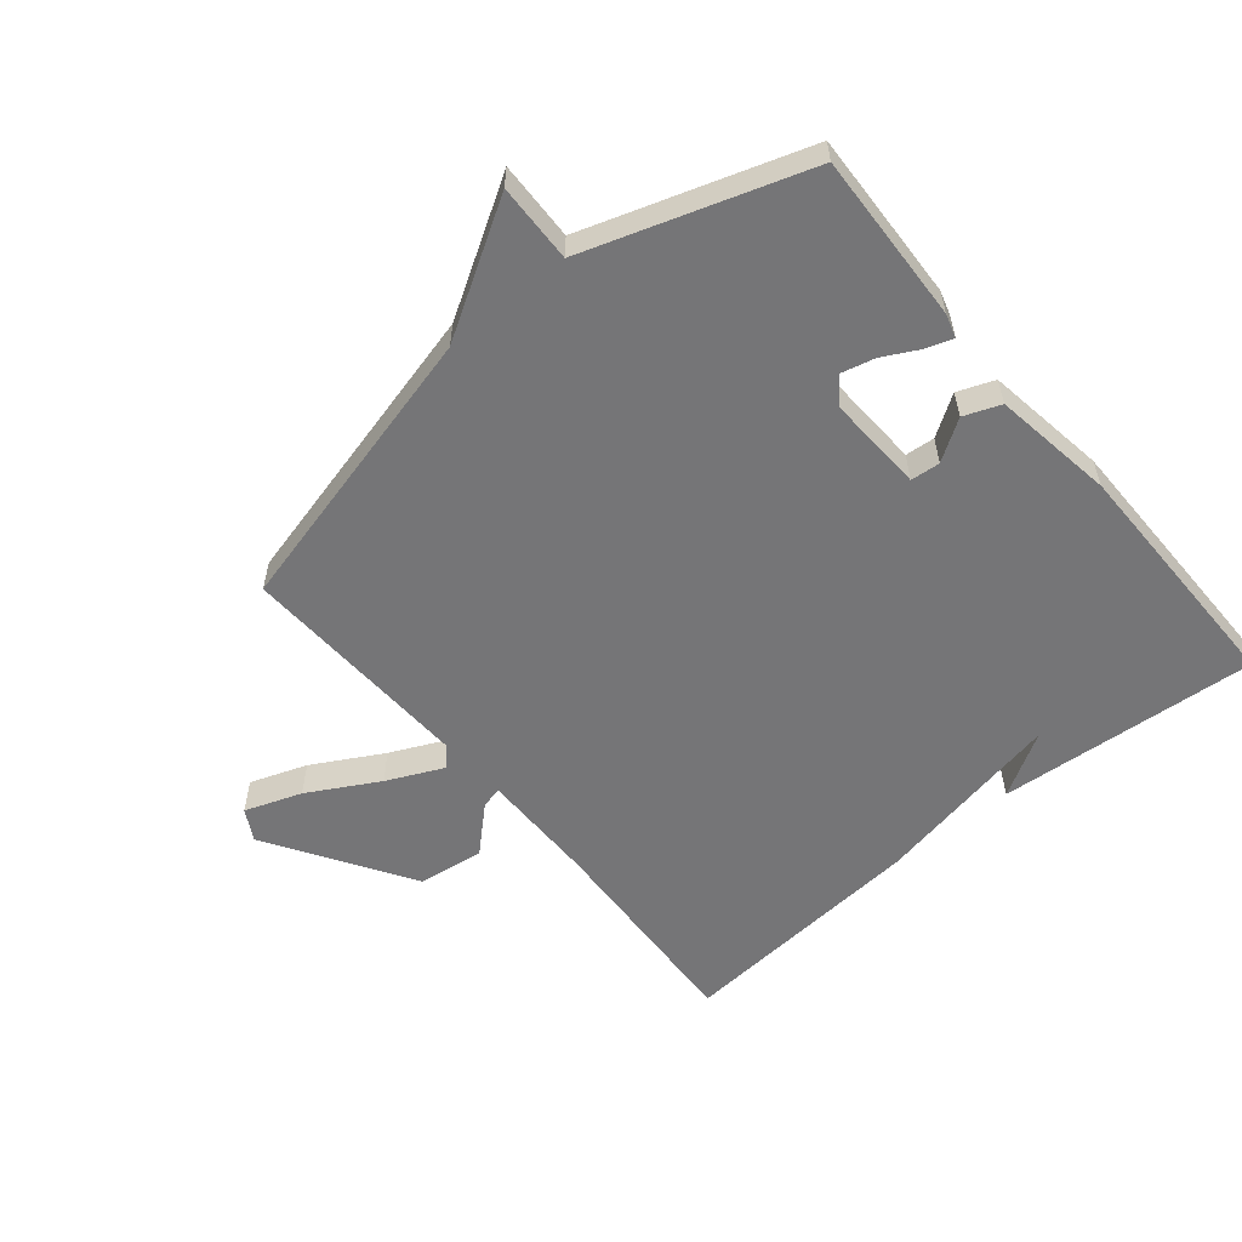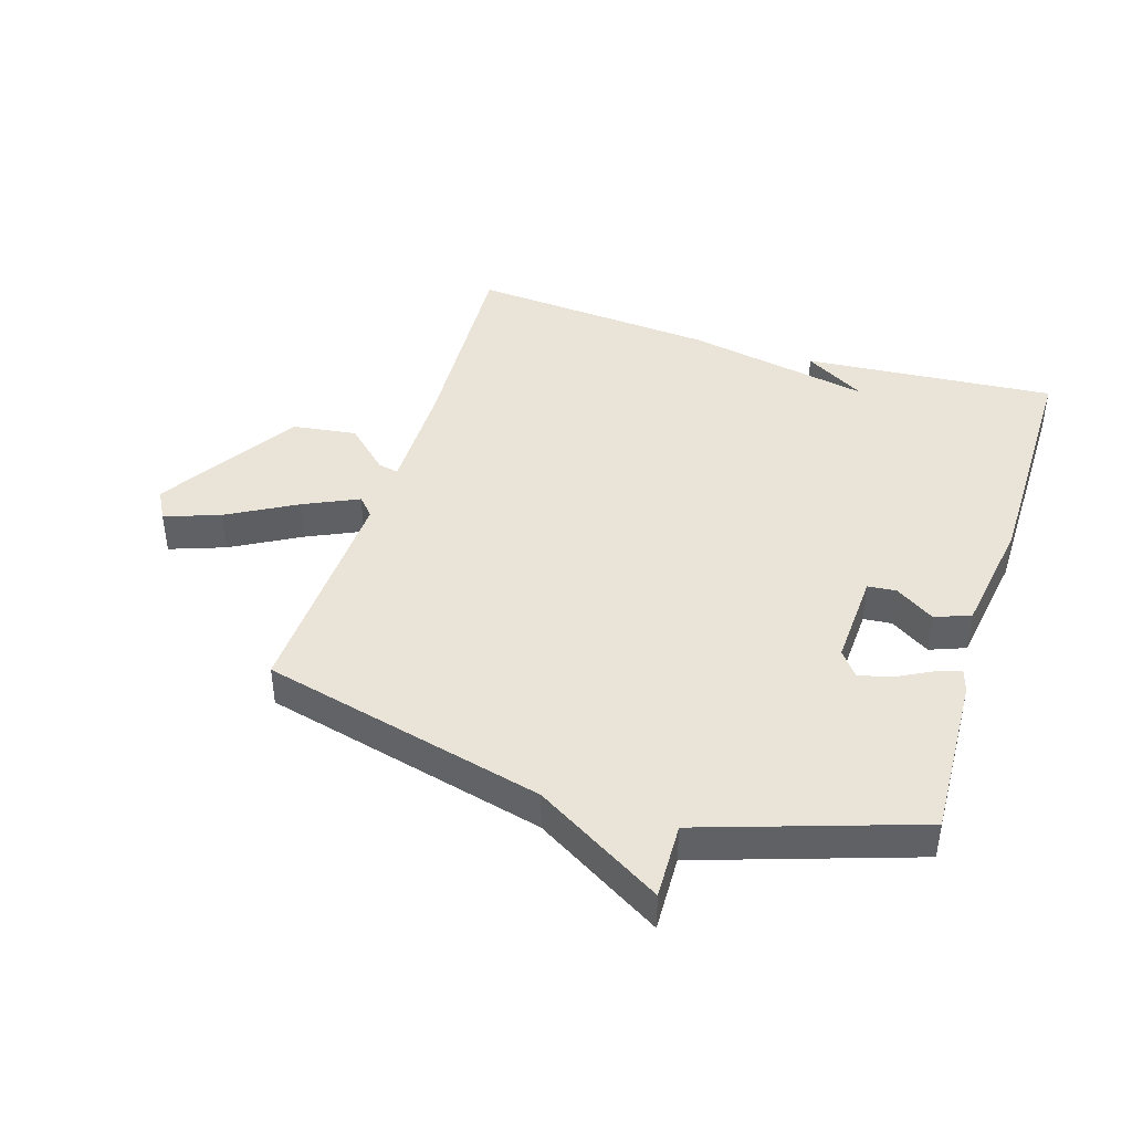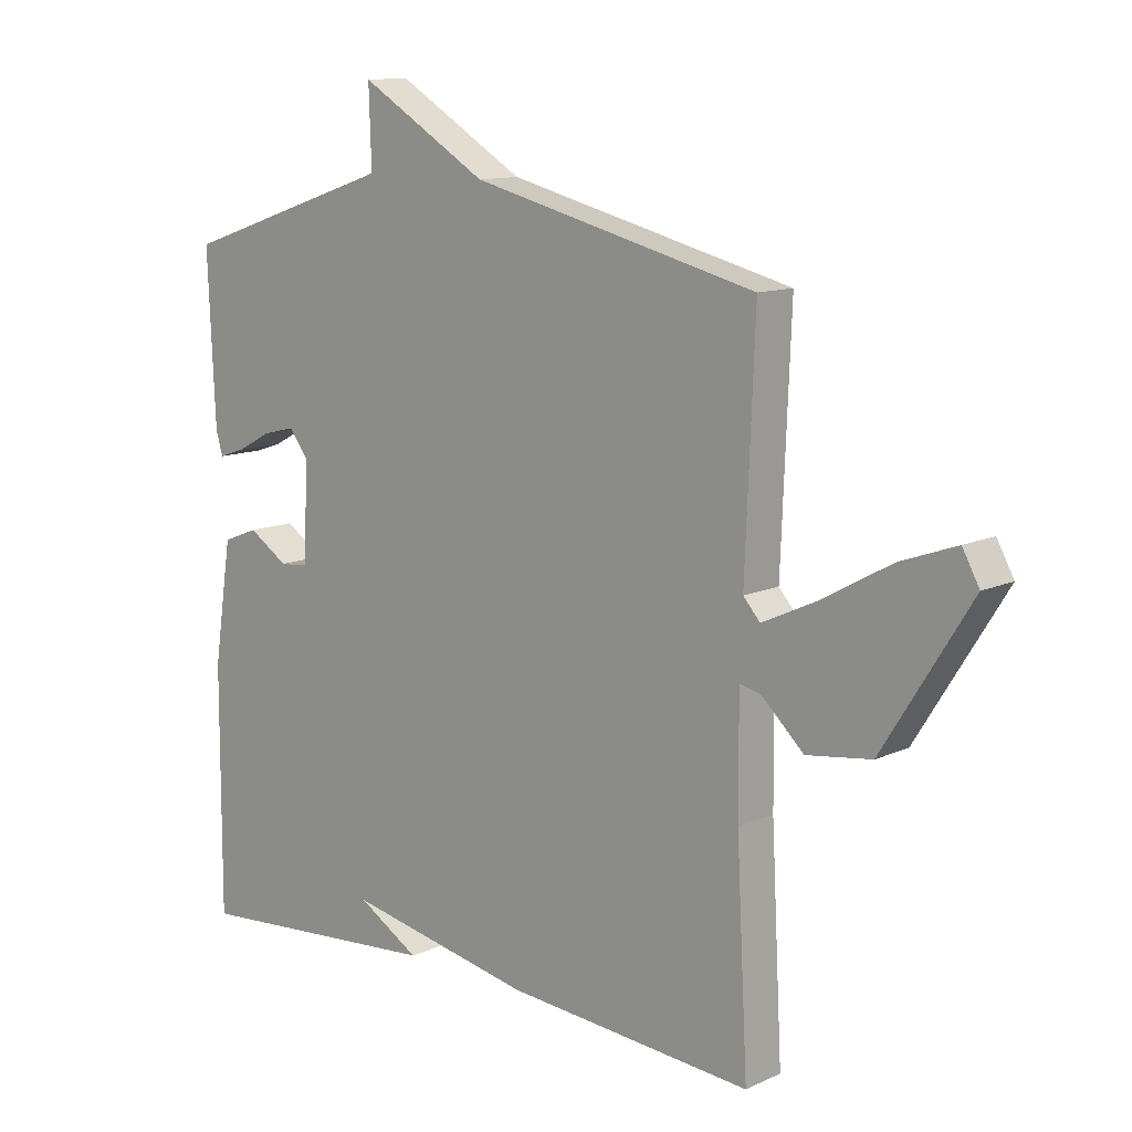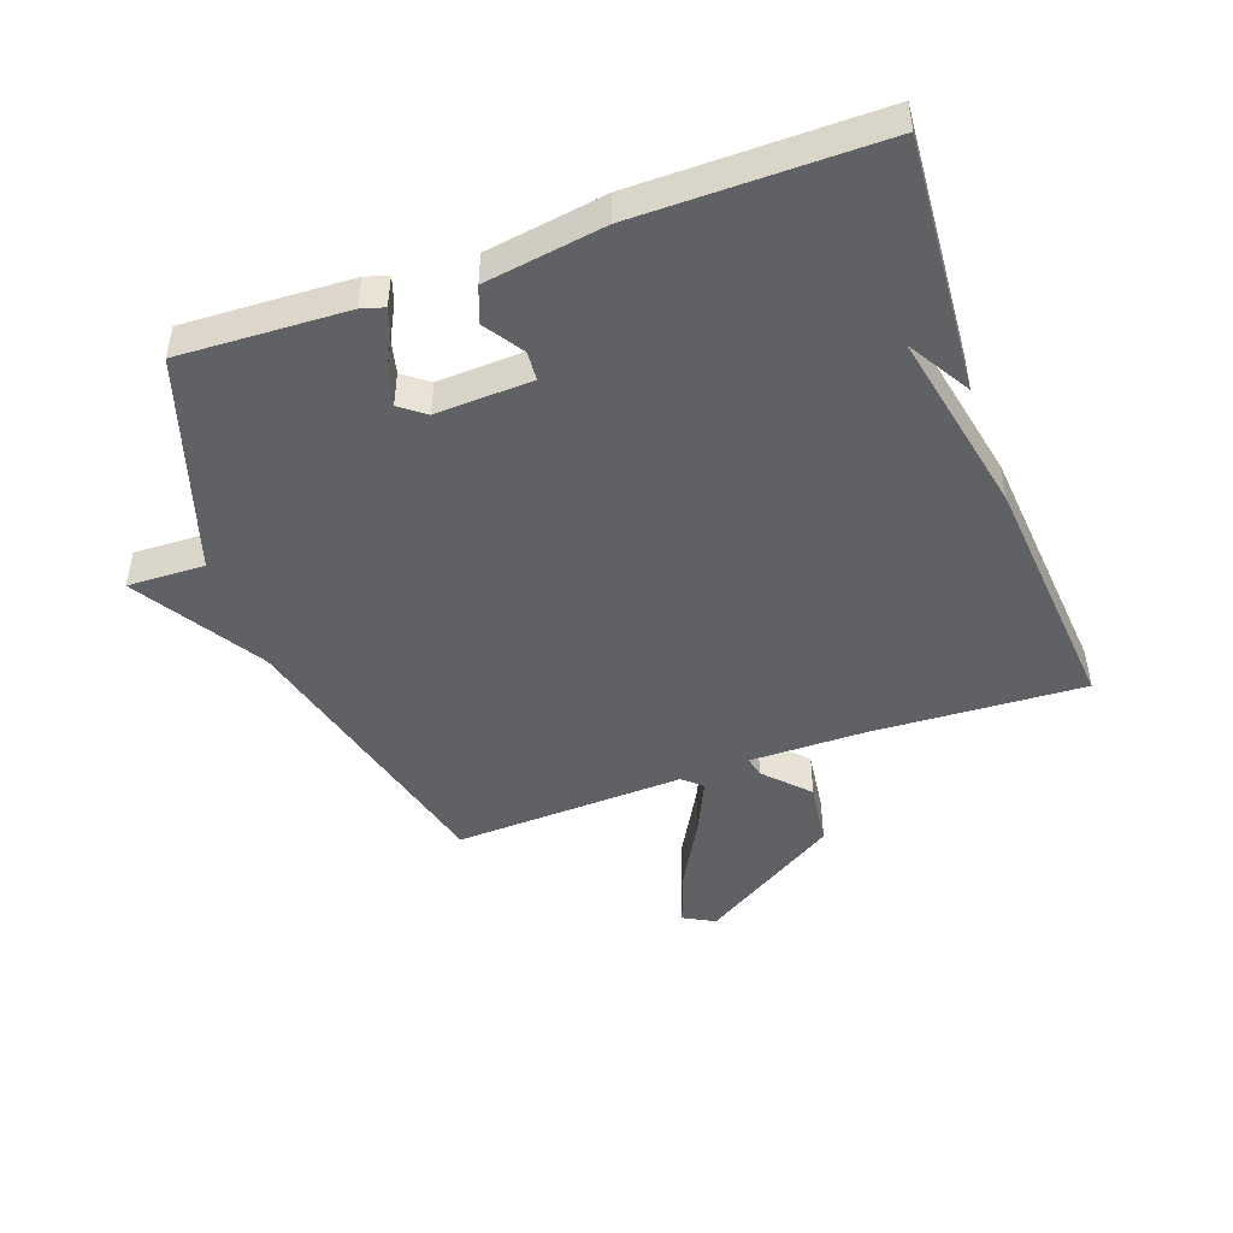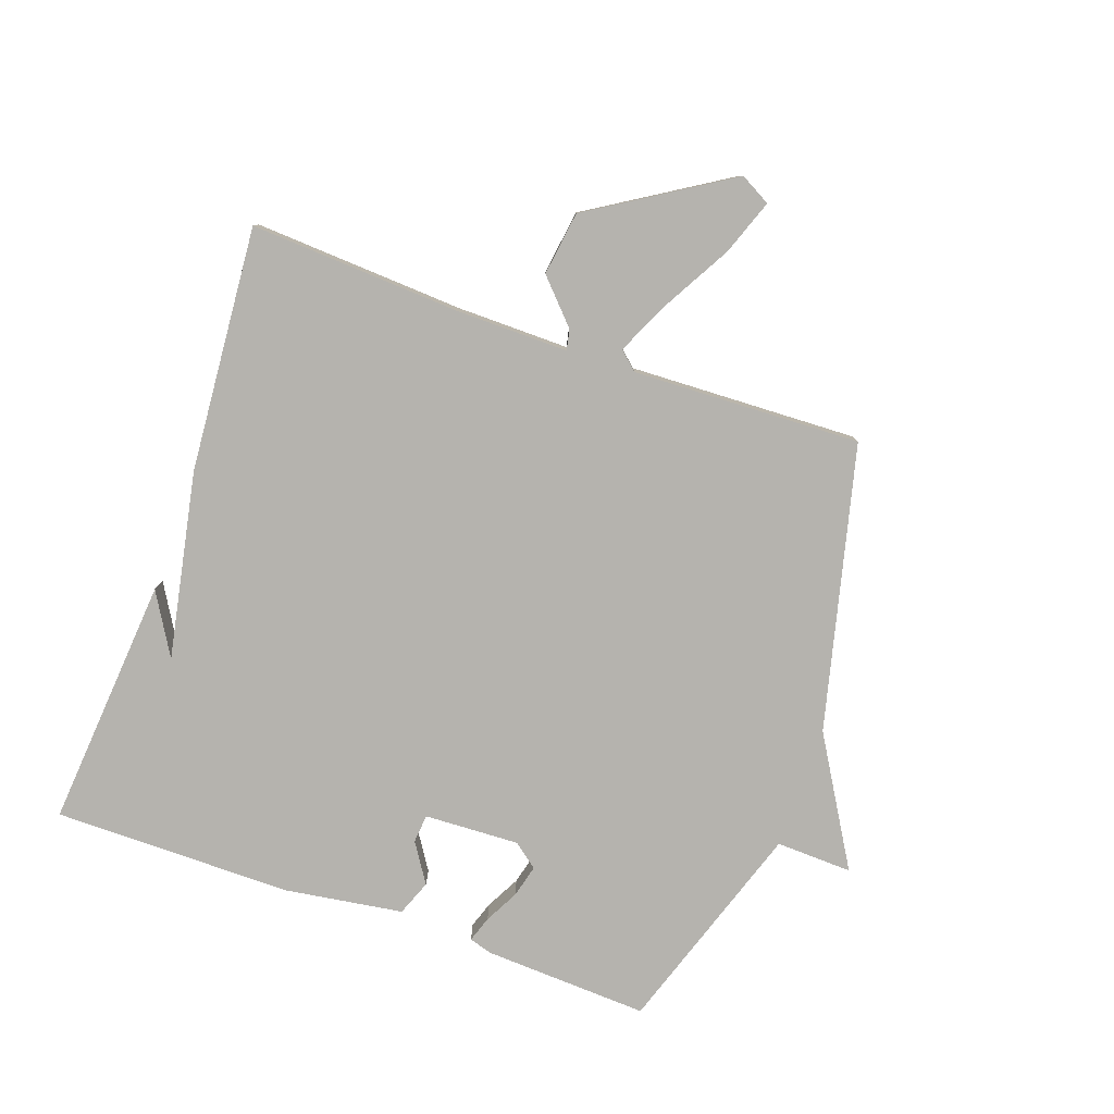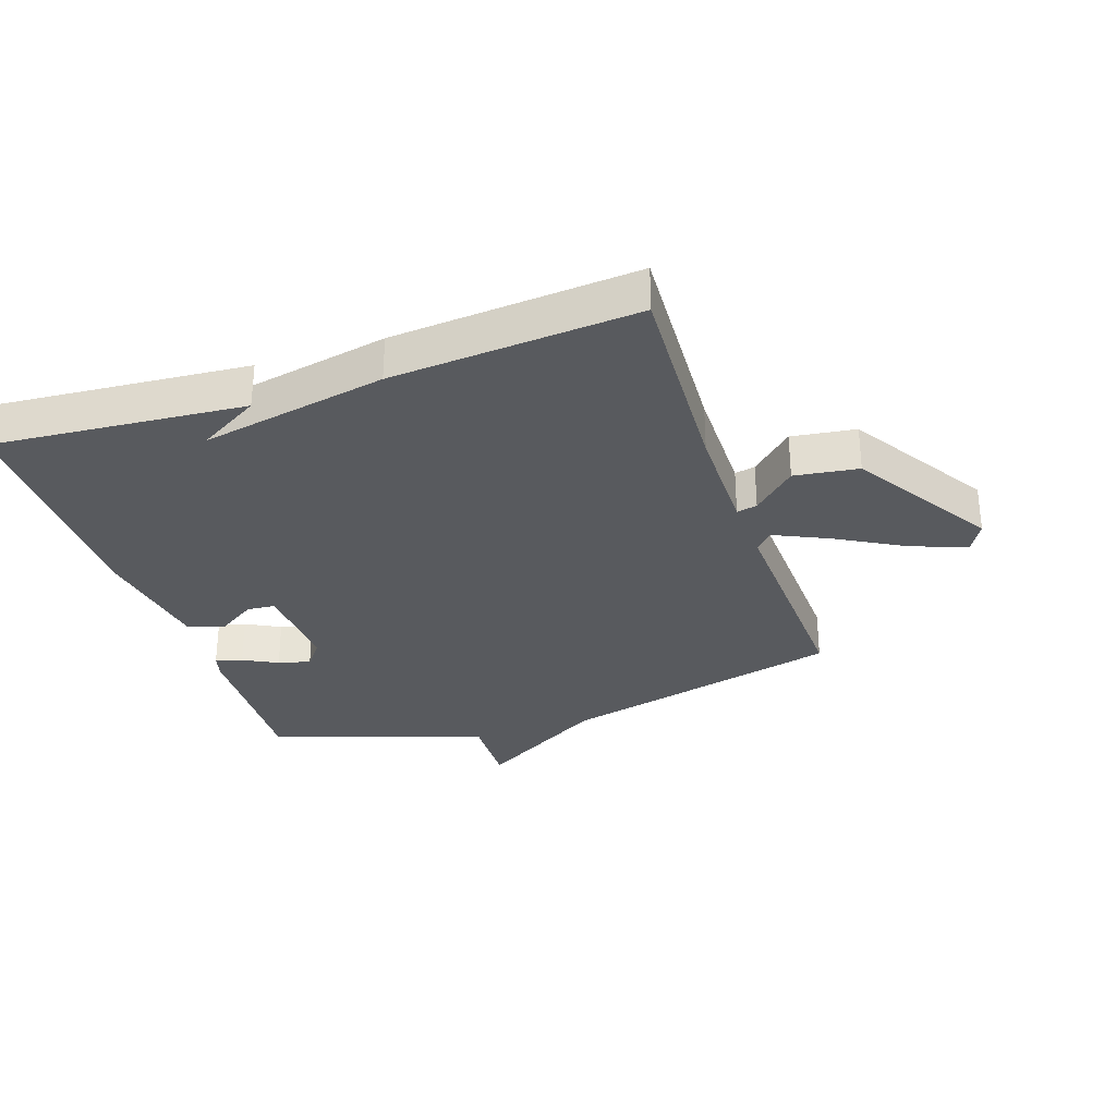
<metadata>
{"format":"obj","ext":"obj","renderer":"f3d","projection":"perspective","resolution":1024,"background":"white","views":[{"elev":-56.6,"azim":39.8,"up":"+Y"},{"elev":42.8,"azim":17.4,"up":"+Y"},{"elev":11.6,"azim":-137.6,"up":"+Z"},{"elev":-46.6,"azim":109.9,"up":"+Y"},{"elev":-80.0,"azim":-109.6,"up":"+Y"},{"elev":-31.0,"azim":-161.4,"up":"+Y"}]}
</metadata>
<code>
v -0.5 0.07 0.5
v -0.044 0.07 0.614
v 0.16 0.07 0.737
v 0.156 0.07 0.614
v 0.5 0.07 0.5
v 0.488 0.07 0.234
v 0.477 0.07 0.197
v 0.435 0.07 0.211
v 0.38 0.07 0.24
v 0.328 0.07 0.253
v 0.297 0.07 0.213
v 0.304 0.07 0.06
v 0.35 0.07 0.056
v 0.413 0.07 0.097
v 0.47 0.07 0.075
v 0.499 0.07 -0.115
v 0.5 0.07 -0.5
v 0.095 0.07 -0.468
v 0.194 0.07 -0.409
v -0.105 0.07 -0.468
v -0.5 0.07 -0.5
v -0.482 0.07 -0.16
v -0.481 0.07 0.021
v -0.514 0.07 0.014
v -0.582 0.07 -0.05
v -0.685 0.07 -0.036
v -0.825 0.07 0.187
v -0.798 0.07 0.236
v -0.709 0.07 0.204
v -0.6 0.07 0.143
v -0.512 0.07 0.102
v -0.485 0.07 0.132
v -0.5 0 0.5
v -0.044 0 0.614
v 0.16 0 0.737
v 0.156 0 0.614
v 0.5 0 0.5
v 0.488 0 0.234
v 0.477 0 0.197
v 0.435 0 0.211
v 0.38 0 0.24
v 0.328 0 0.253
v 0.297 0 0.213
v 0.304 0 0.06
v 0.35 0 0.056
v 0.413 0 0.097
v 0.47 0 0.075
v 0.499 0 -0.115
v 0.5 0 -0.5
v 0.095 0 -0.468
v 0.194 0 -0.409
v -0.105 0 -0.468
v -0.5 0 -0.5
v -0.482 0 -0.16
v -0.481 0 0.021
v -0.514 0 0.014
v -0.582 0 -0.05
v -0.685 0 -0.036
v -0.825 0 0.187
v -0.798 0 0.236
v -0.709 0 0.204
v -0.6 0 0.143
v -0.512 0 0.102
v -0.485 0 0.132
f 28 29 30
f 27 28 30
f 26 27 30
f 25 26 30
f 24 25 30
f 23 24 30 31
f 19 20 21 22
f 19 22 23
f 17 18 19
f 16 17 19
f 15 16 19
f 14 15 19
f 13 14 19
f 19 23 31
f 13 19 31
f 12 13 31
f 7 8 9
f 6 7 9
f 5 6 9
f 4 5 9
f 4 9 10
f 2 3 4
f 4 10 11
f 2 4 11
f 1 2 11
f 32 1 11
f 11 12 31 32
f 62 61 60
f 62 60 59
f 62 59 58
f 62 58 57
f 62 57 56
f 63 62 56 55
f 54 53 52 51
f 55 54 51
f 51 50 49
f 51 49 48
f 51 48 47
f 51 47 46
f 51 46 45
f 63 55 51
f 63 51 45
f 63 45 44
f 41 40 39
f 41 39 38
f 41 38 37
f 41 37 36
f 42 41 36
f 36 35 34
f 43 42 36
f 43 36 34
f 43 34 33
f 43 33 64
f 64 63 44 43
f 1 33 34 2
f 2 34 35 3
f 3 35 36 4
f 4 36 37 5
f 5 37 38 6
f 6 38 39 7
f 7 39 40 8
f 8 40 41 9
f 9 41 42 10
f 10 42 43 11
f 11 43 44 12
f 12 44 45 13
f 13 45 46 14
f 14 46 47 15
f 15 47 48 16
f 16 48 49 17
f 17 49 50 18
f 18 50 51 19
f 19 51 52 20
f 20 52 53 21
f 21 53 54 22
f 22 54 55 23
f 23 55 56 24
f 24 56 57 25
f 25 57 58 26
f 26 58 59 27
f 27 59 60 28
f 28 60 61 29
f 29 61 62 30
f 30 62 63 31
f 31 63 64 32
f 32 64 33 1

</code>
